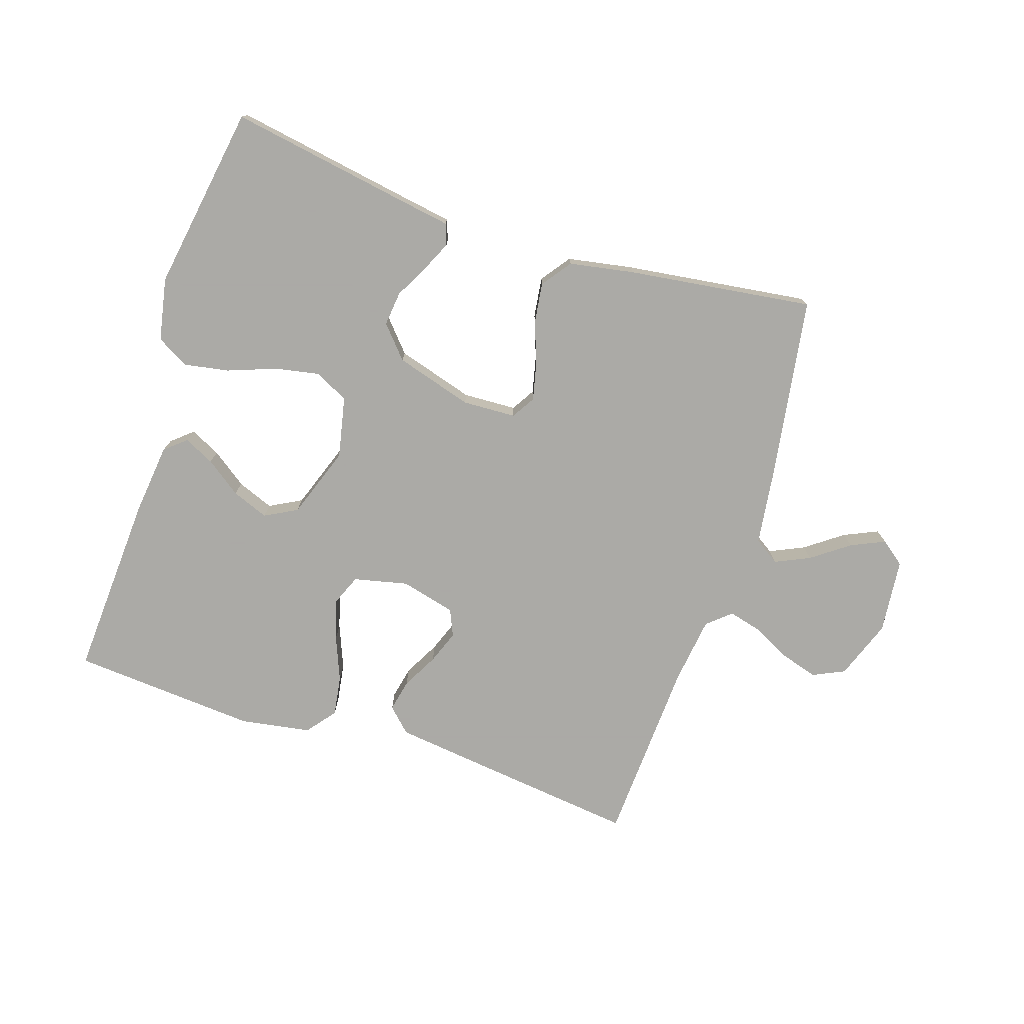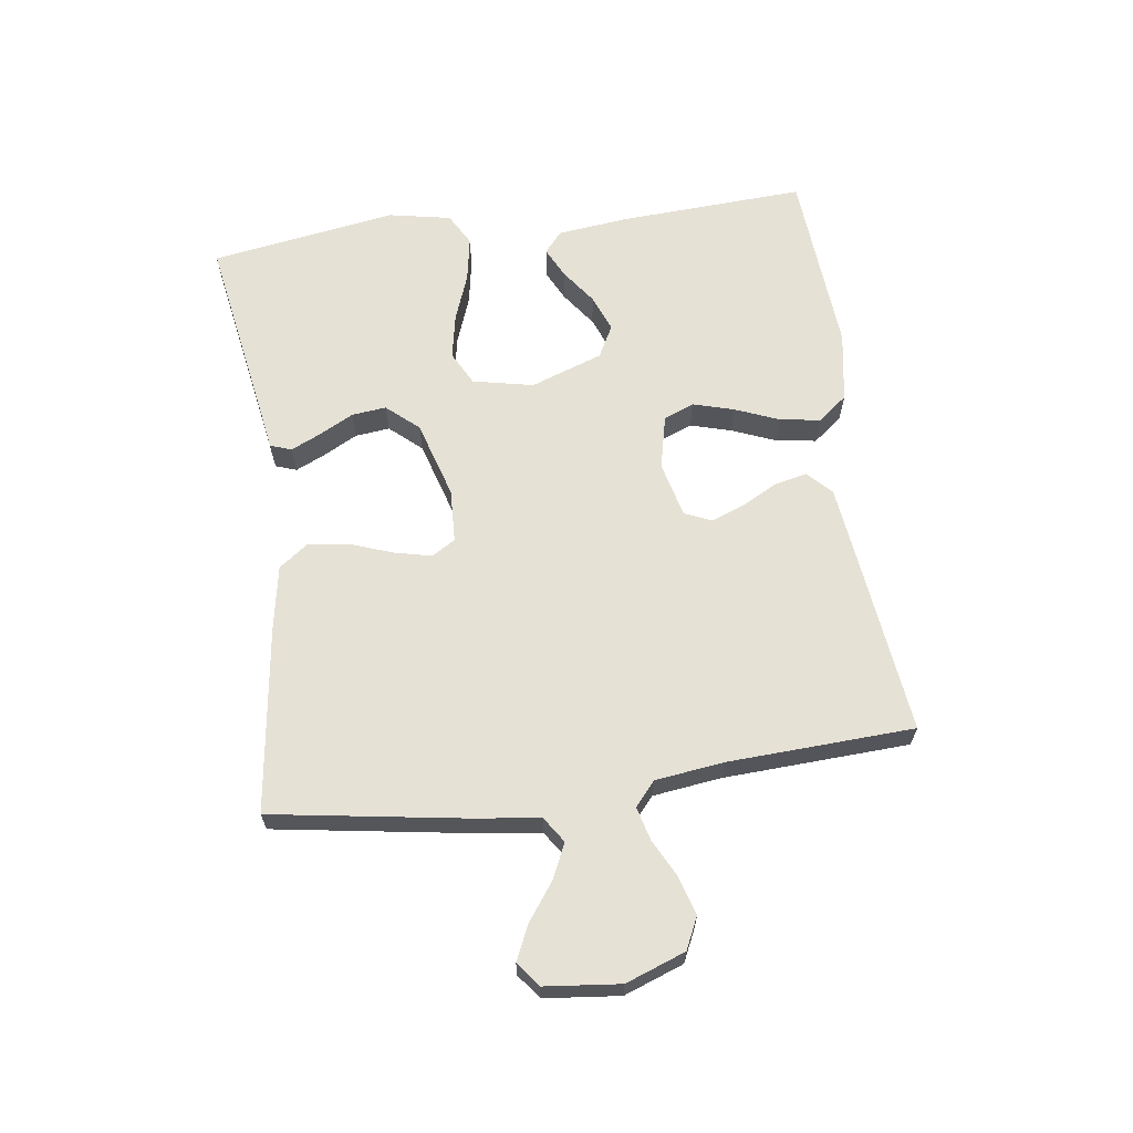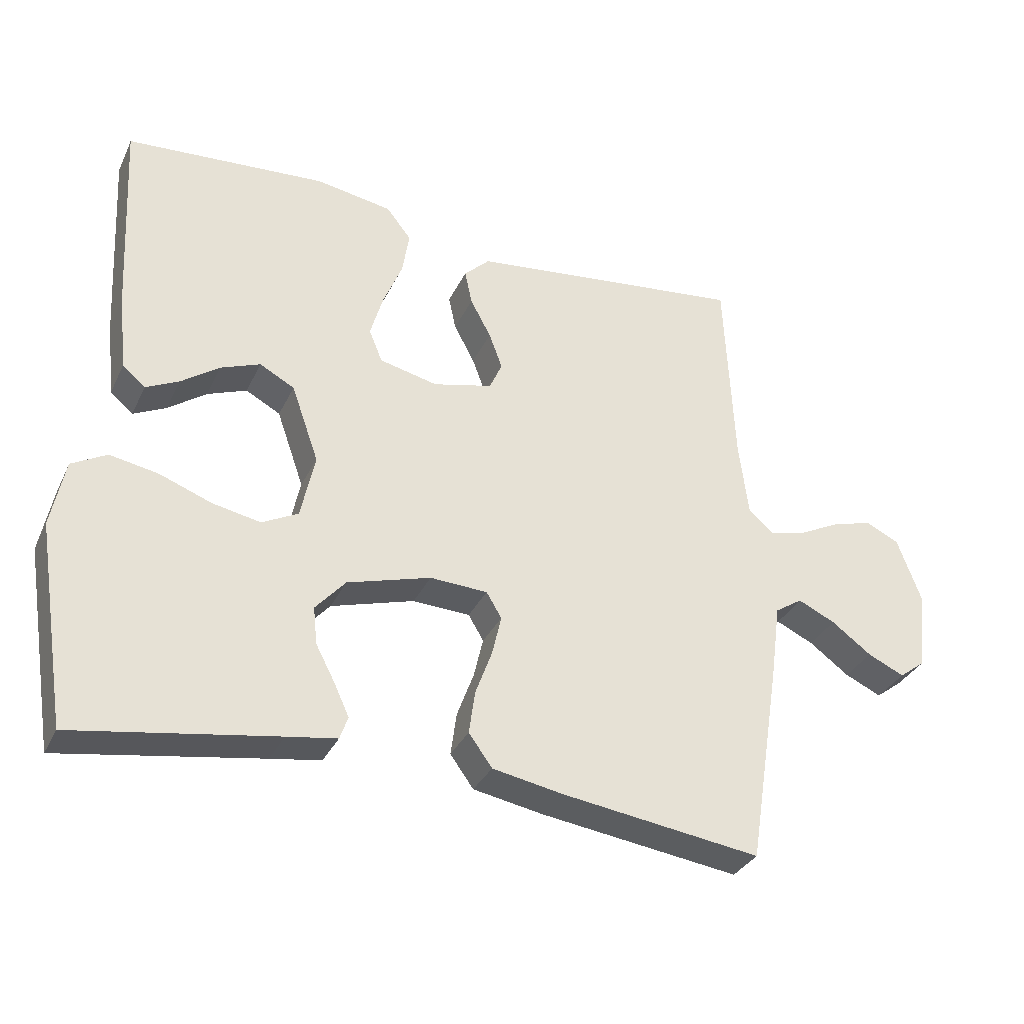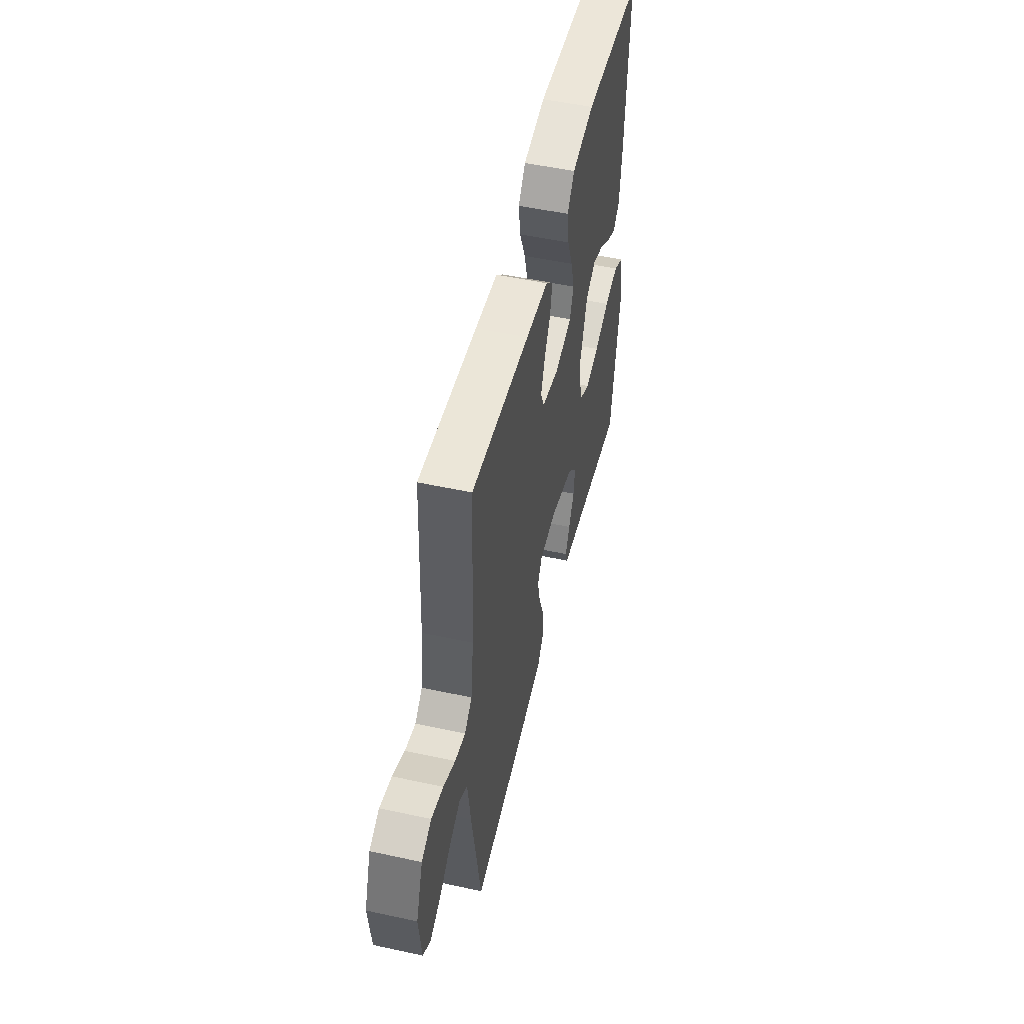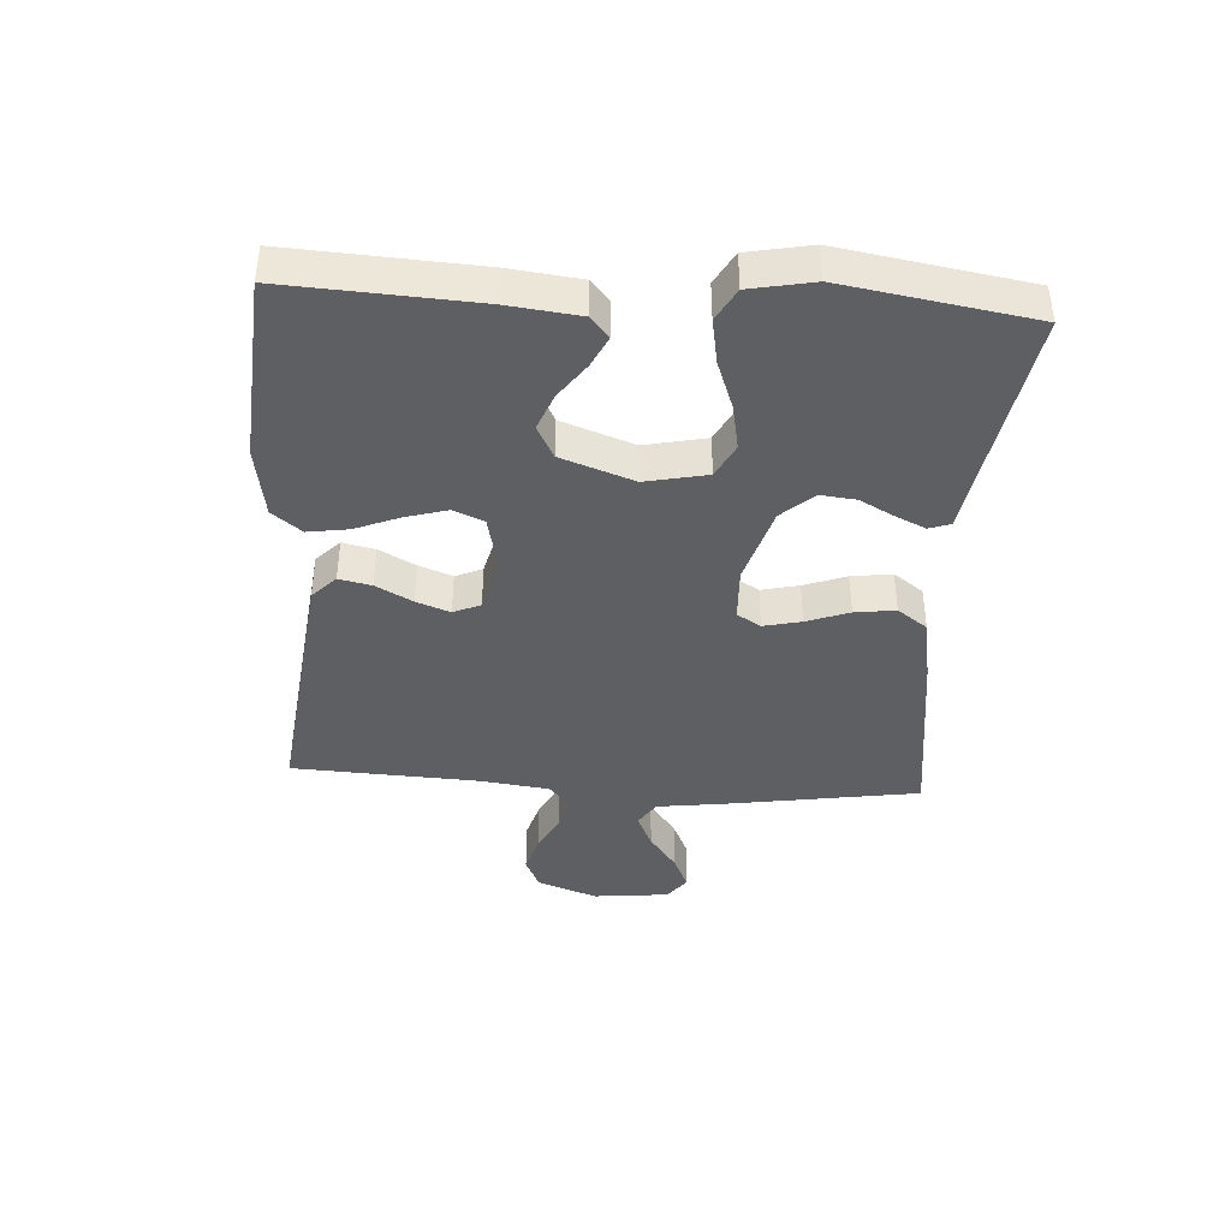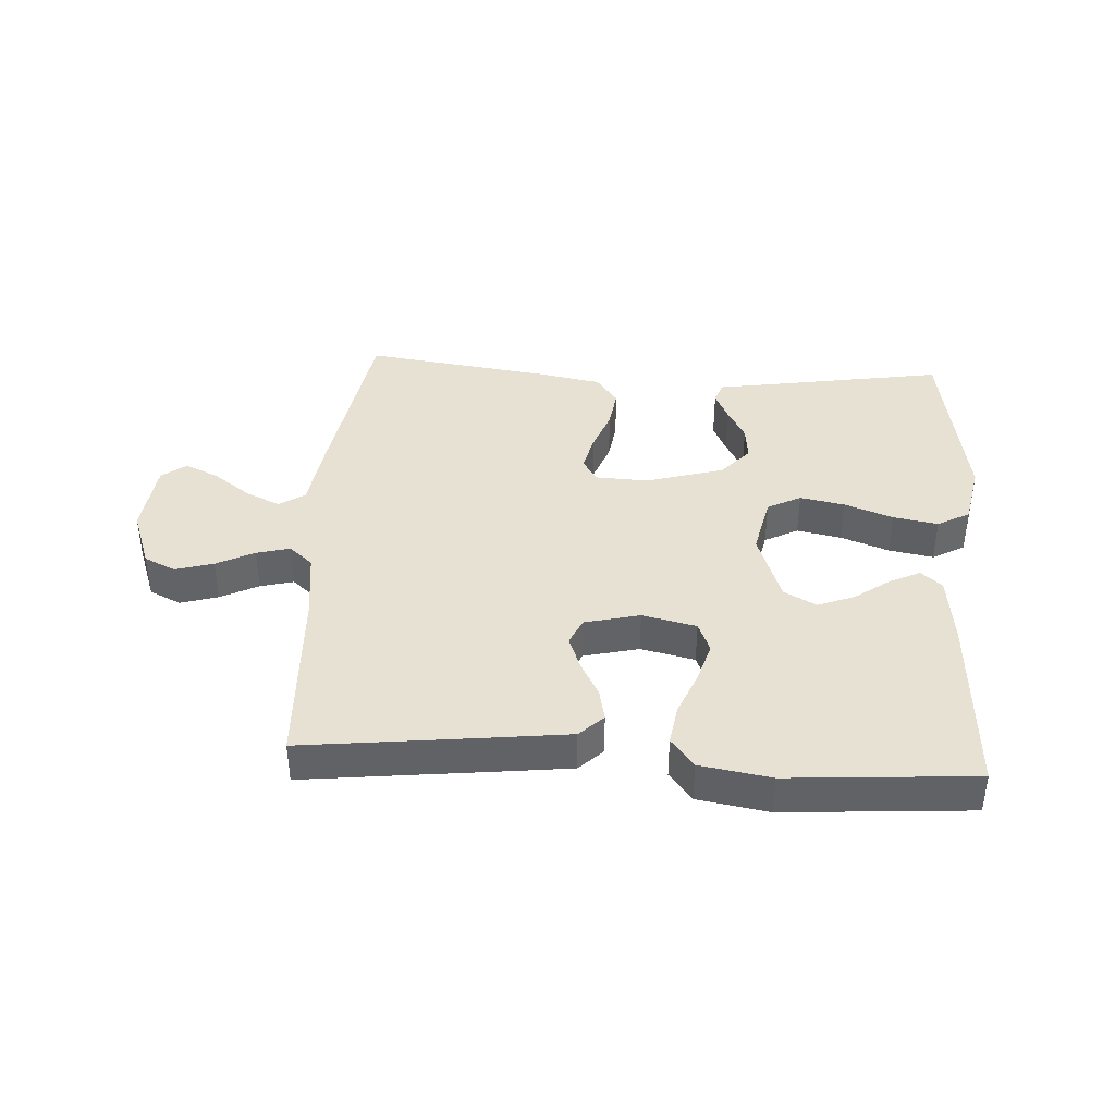
<metadata>
{"format":"obj","ext":"obj","renderer":"f3d","projection":"perspective","resolution":1024,"background":"white","views":[{"elev":-75.7,"azim":161.8,"up":"+Y"},{"elev":64.4,"azim":-97.9,"up":"+Y"},{"elev":-33.1,"azim":157.4,"up":"+Z"},{"elev":51.5,"azim":-76.7,"up":"+Z"},{"elev":-40.7,"azim":86.2,"up":"+Y"},{"elev":39.6,"azim":3.5,"up":"+Y"}]}
</metadata>
<code>
v -0.5 0.07 -0.5
v -0.548 0.07 -0.2
v -0.564 0.07 -0.083
v -0.605 0.07 -0.056
v -0.661 0.07 -0.082
v -0.721 0.07 -0.126
v -0.776 0.07 -0.151
v -0.815 0.07 -0.121
v -0.828 0.07 0
v -0.793 0.07 0.096
v -0.742 0.07 0.12
v -0.681 0.07 0.102
v -0.62 0.07 0.071
v -0.566 0.07 0.057
v -0.528 0.07 0.09
v -0.514 0.07 0.2
v -0.5 0.07 0.5
v -0.2 0.07 0.465
v -0.084 0.07 0.451
v -0.046 0.07 0.414
v -0.057 0.07 0.362
v -0.088 0.07 0.304
v -0.108 0.07 0.25
v -0.089 0.07 0.207
v 0 0.07 0.185
v 0.087 0.07 0.205
v 0.107 0.07 0.254
v 0.088 0.07 0.32
v 0.059 0.07 0.391
v 0.049 0.07 0.456
v 0.086 0.07 0.503
v 0.2 0.07 0.522
v 0.5 0.07 0.5
v 0.484 0.07 0.2
v 0.471 0.07 0.085
v 0.437 0.07 0.056
v 0.388 0.07 0.08
v 0.331 0.07 0.121
v 0.272 0.07 0.144
v 0.22 0.07 0.116
v 0.179 0.07 0
v 0.2 0.07 -0.098
v 0.254 0.07 -0.126
v 0.326 0.07 -0.112
v 0.404 0.07 -0.083
v 0.476 0.07 -0.07
v 0.528 0.07 -0.099
v 0.548 0.07 -0.2
v 0.5 0.07 -0.5
v 0.2 0.07 -0.45
v 0.125 0.07 -0.438
v 0.113 0.07 -0.404
v 0.135 0.07 -0.356
v 0.164 0.07 -0.301
v 0.17 0.07 -0.245
v 0.125 0.07 -0.194
v 0 0.07 -0.157
v -0.086 0.07 -0.161
v -0.109 0.07 -0.199
v -0.095 0.07 -0.259
v -0.07 0.07 -0.327
v -0.061 0.07 -0.392
v -0.096 0.07 -0.44
v -0.2 0.07 -0.459
v -0.5 0 -0.5
v -0.548 0 -0.2
v -0.564 0 -0.083
v -0.605 0 -0.056
v -0.661 0 -0.082
v -0.721 0 -0.126
v -0.776 0 -0.151
v -0.815 0 -0.121
v -0.828 0 0
v -0.793 0 0.096
v -0.742 0 0.12
v -0.681 0 0.102
v -0.62 0 0.071
v -0.566 0 0.057
v -0.528 0 0.09
v -0.514 0 0.2
v -0.5 0 0.5
v -0.2 0 0.465
v -0.084 0 0.451
v -0.046 0 0.414
v -0.057 0 0.362
v -0.088 0 0.304
v -0.108 0 0.25
v -0.089 0 0.207
v 0 0 0.185
v 0.087 0 0.205
v 0.107 0 0.254
v 0.088 0 0.32
v 0.059 0 0.391
v 0.049 0 0.456
v 0.086 0 0.503
v 0.2 0 0.522
v 0.5 0 0.5
v 0.484 0 0.2
v 0.471 0 0.085
v 0.437 0 0.056
v 0.388 0 0.08
v 0.331 0 0.121
v 0.272 0 0.144
v 0.22 0 0.116
v 0.179 0 0
v 0.2 0 -0.098
v 0.254 0 -0.126
v 0.326 0 -0.112
v 0.404 0 -0.083
v 0.476 0 -0.07
v 0.528 0 -0.099
v 0.548 0 -0.2
v 0.5 0 -0.5
v 0.2 0 -0.45
v 0.125 0 -0.438
v 0.113 0 -0.404
v 0.135 0 -0.356
v 0.164 0 -0.301
v 0.17 0 -0.245
v 0.125 0 -0.194
v 0 0 -0.157
v -0.086 0 -0.161
v -0.109 0 -0.199
v -0.095 0 -0.259
v -0.07 0 -0.327
v -0.061 0 -0.392
v -0.096 0 -0.44
v -0.2 0 -0.459
f 60 61 62 63
f 59 60 63 64
f 51 52 53 54
f 50 51 54
f 50 54 55
f 49 50 55
f 48 49 55 56
f 44 45 46 47
f 43 44 47 48
f 35 36 37 38
f 35 38 39
f 34 35 39
f 33 34 39
f 32 33 39 40
f 28 29 30 31
f 27 28 31 32
f 19 20 21 22
f 19 22 23
f 16 17 18 19
f 15 16 19 23
f 14 15 23 24
f 10 11 12 13
f 10 13 14
f 9 10 14
f 8 9 14
f 5 6 7 8
f 4 5 8 14
f 3 4 14 24
f 59 64 1 2
f 58 59 2 3
f 57 58 3 24
f 43 48 56 57
f 42 43 57
f 41 42 57 24
f 27 32 40 41
f 26 27 41
f 25 26 41
f 24 25 41
f 127 126 125 124
f 128 127 124 123
f 118 117 116 115
f 118 115 114
f 119 118 114
f 119 114 113
f 120 119 113 112
f 111 110 109 108
f 112 111 108 107
f 102 101 100 99
f 103 102 99
f 103 99 98
f 103 98 97
f 104 103 97 96
f 95 94 93 92
f 96 95 92 91
f 86 85 84 83
f 87 86 83
f 83 82 81 80
f 87 83 80 79
f 88 87 79 78
f 77 76 75 74
f 78 77 74
f 78 74 73
f 78 73 72
f 72 71 70 69
f 78 72 69 68
f 88 78 68 67
f 66 65 128 123
f 67 66 123 122
f 88 67 122 121
f 121 120 112 107
f 121 107 106
f 88 121 106 105
f 105 104 96 91
f 105 91 90
f 105 90 89
f 105 89 88
f 1 65 66 2
f 2 66 67 3
f 3 67 68 4
f 4 68 69 5
f 5 69 70 6
f 6 70 71 7
f 7 71 72 8
f 8 72 73 9
f 9 73 74 10
f 10 74 75 11
f 11 75 76 12
f 12 76 77 13
f 13 77 78 14
f 14 78 79 15
f 15 79 80 16
f 16 80 81 17
f 17 81 82 18
f 18 82 83 19
f 19 83 84 20
f 20 84 85 21
f 21 85 86 22
f 22 86 87 23
f 23 87 88 24
f 24 88 89 25
f 25 89 90 26
f 26 90 91 27
f 27 91 92 28
f 28 92 93 29
f 29 93 94 30
f 30 94 95 31
f 31 95 96 32
f 32 96 97 33
f 33 97 98 34
f 34 98 99 35
f 35 99 100 36
f 36 100 101 37
f 37 101 102 38
f 38 102 103 39
f 39 103 104 40
f 40 104 105 41
f 41 105 106 42
f 42 106 107 43
f 43 107 108 44
f 44 108 109 45
f 45 109 110 46
f 46 110 111 47
f 47 111 112 48
f 48 112 113 49
f 49 113 114 50
f 50 114 115 51
f 51 115 116 52
f 52 116 117 53
f 53 117 118 54
f 54 118 119 55
f 55 119 120 56
f 56 120 121 57
f 57 121 122 58
f 58 122 123 59
f 59 123 124 60
f 60 124 125 61
f 61 125 126 62
f 62 126 127 63
f 63 127 128 64
f 64 128 65 1

</code>
